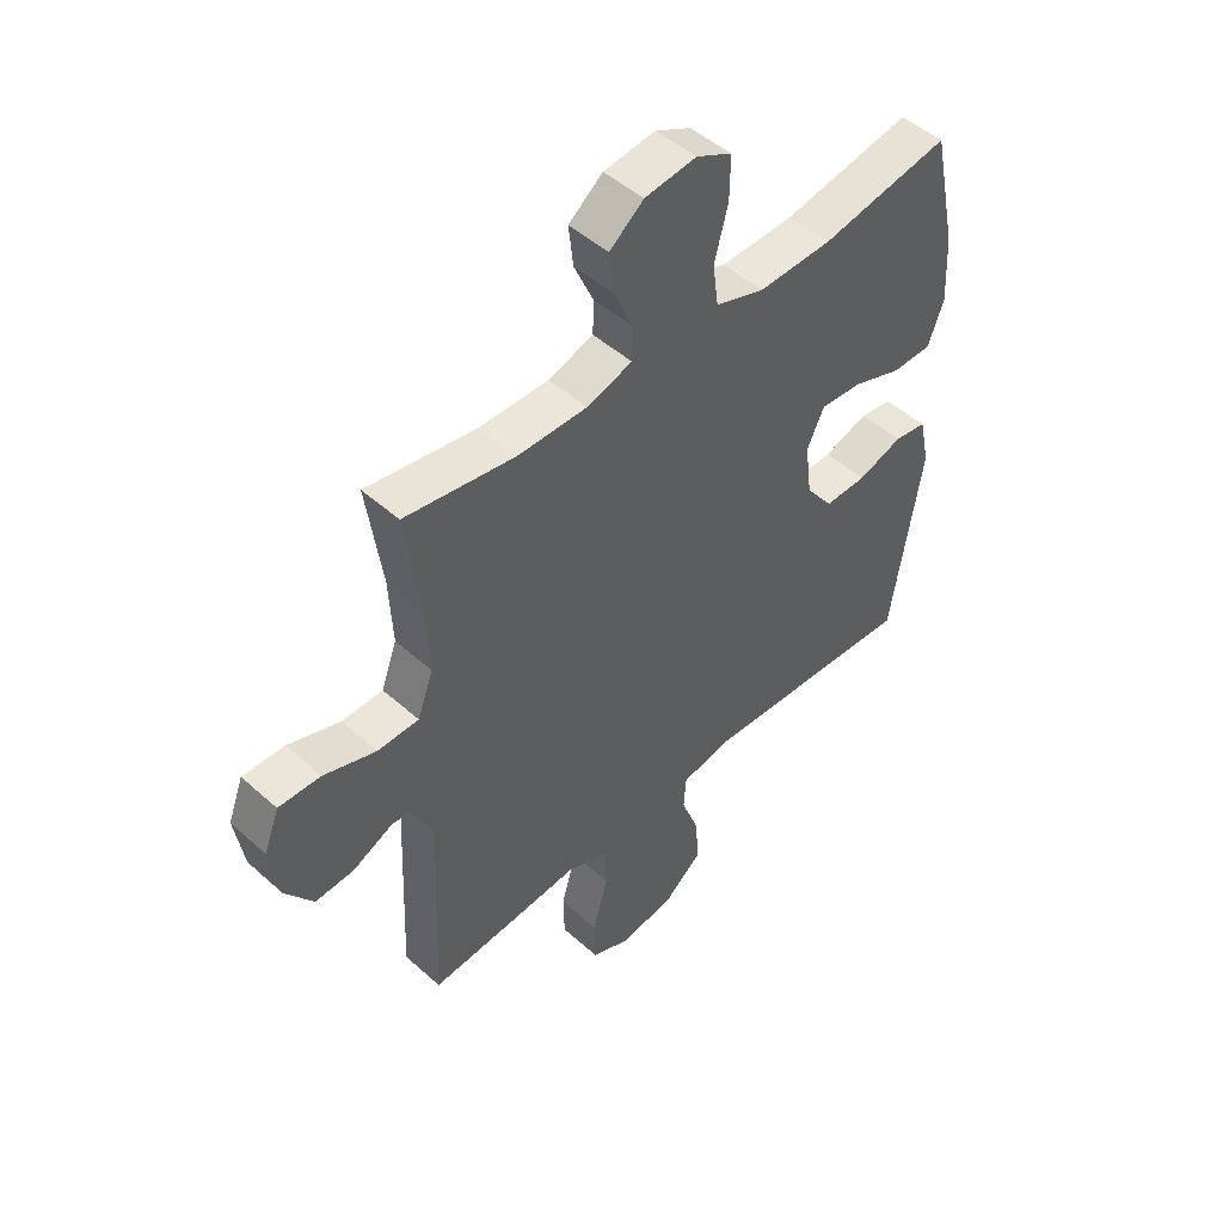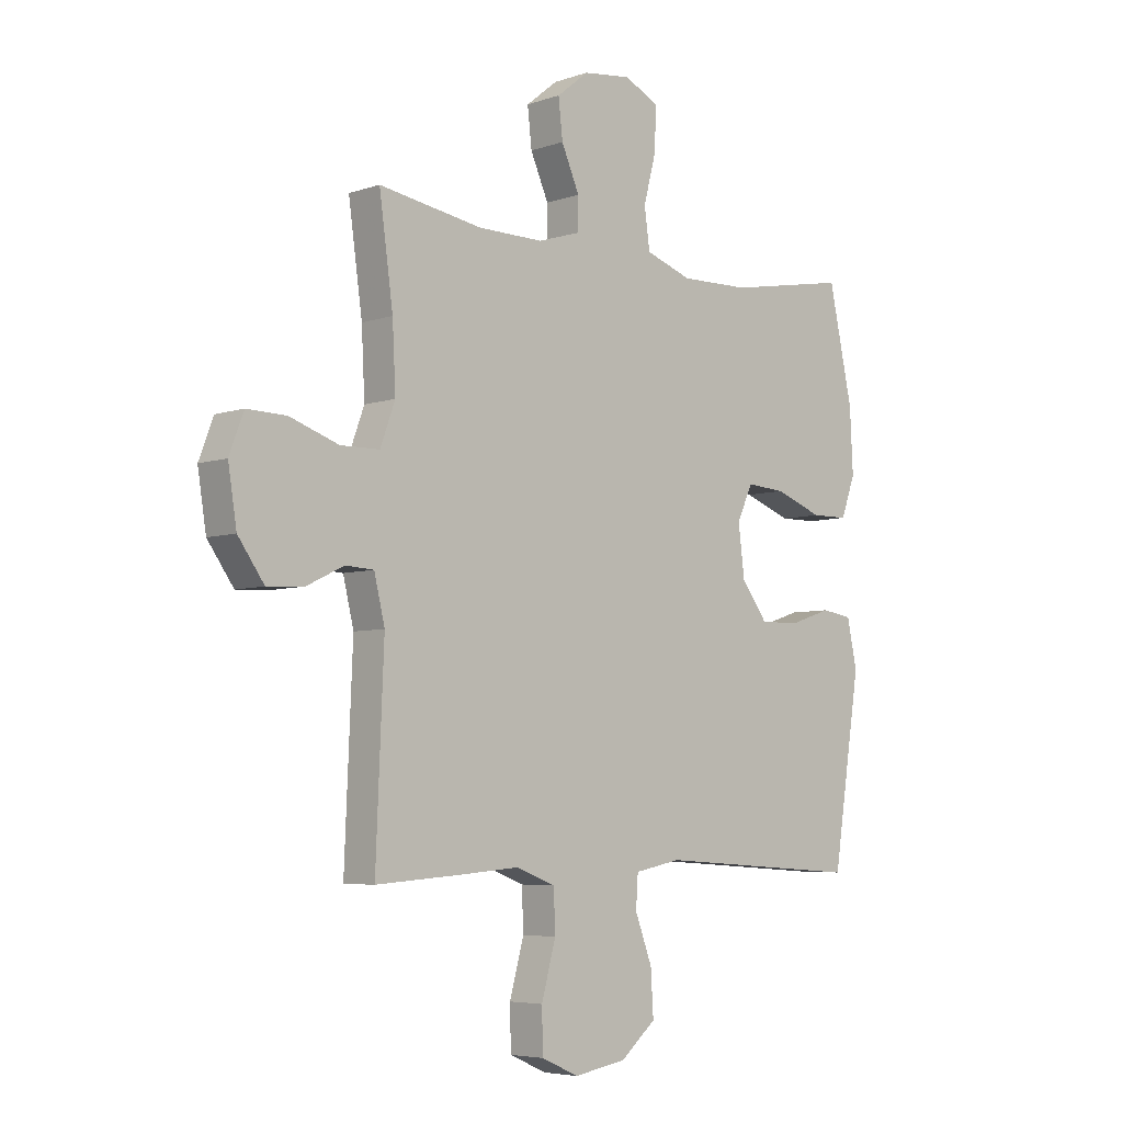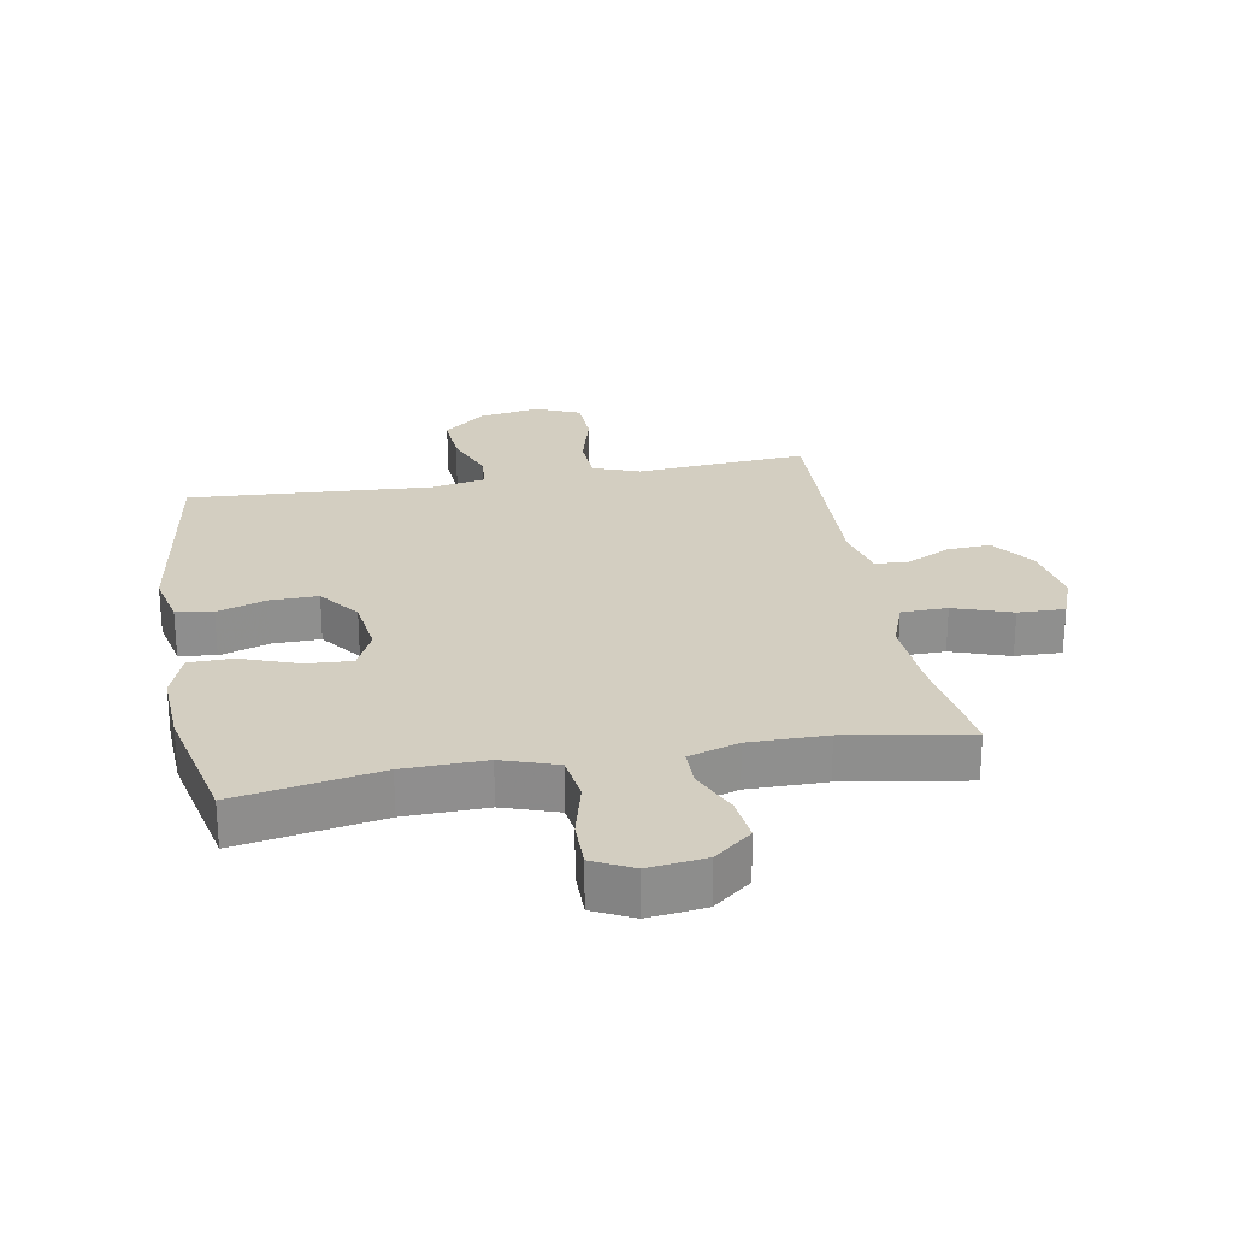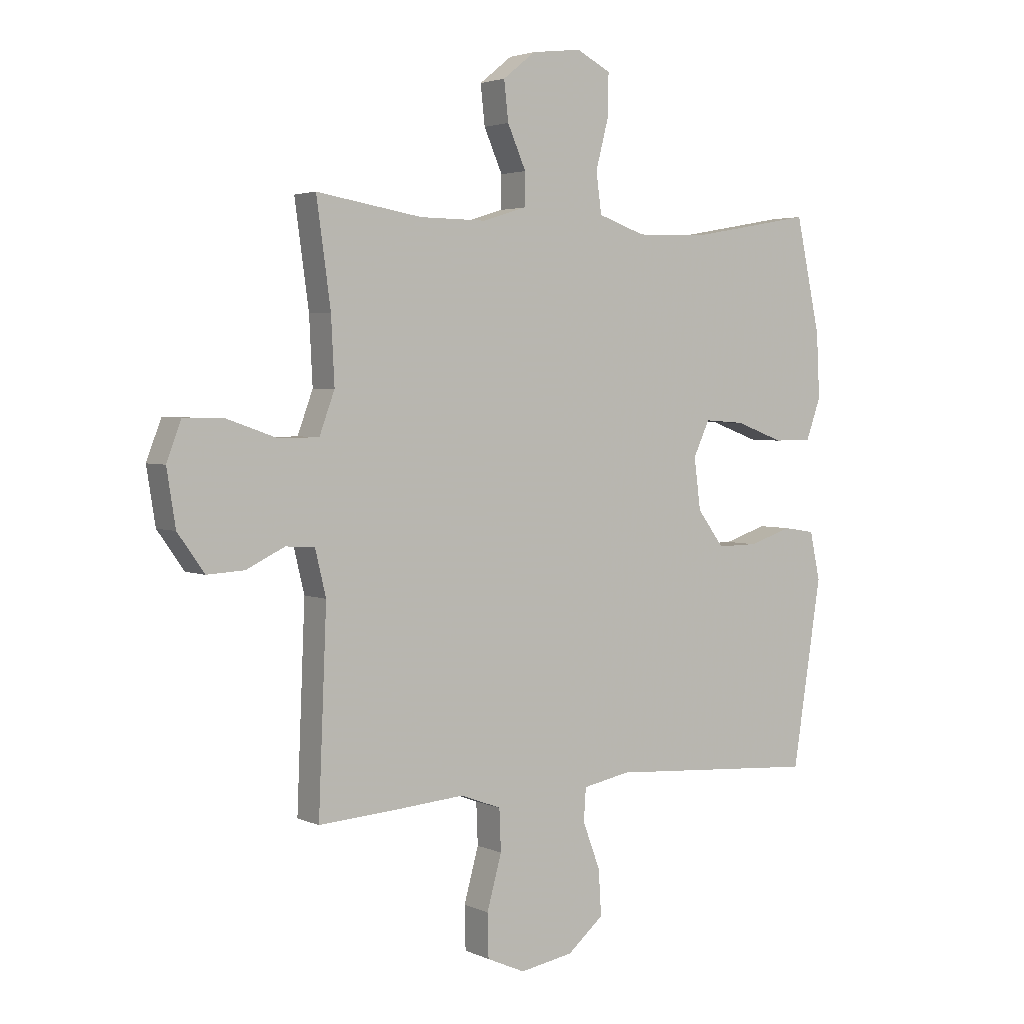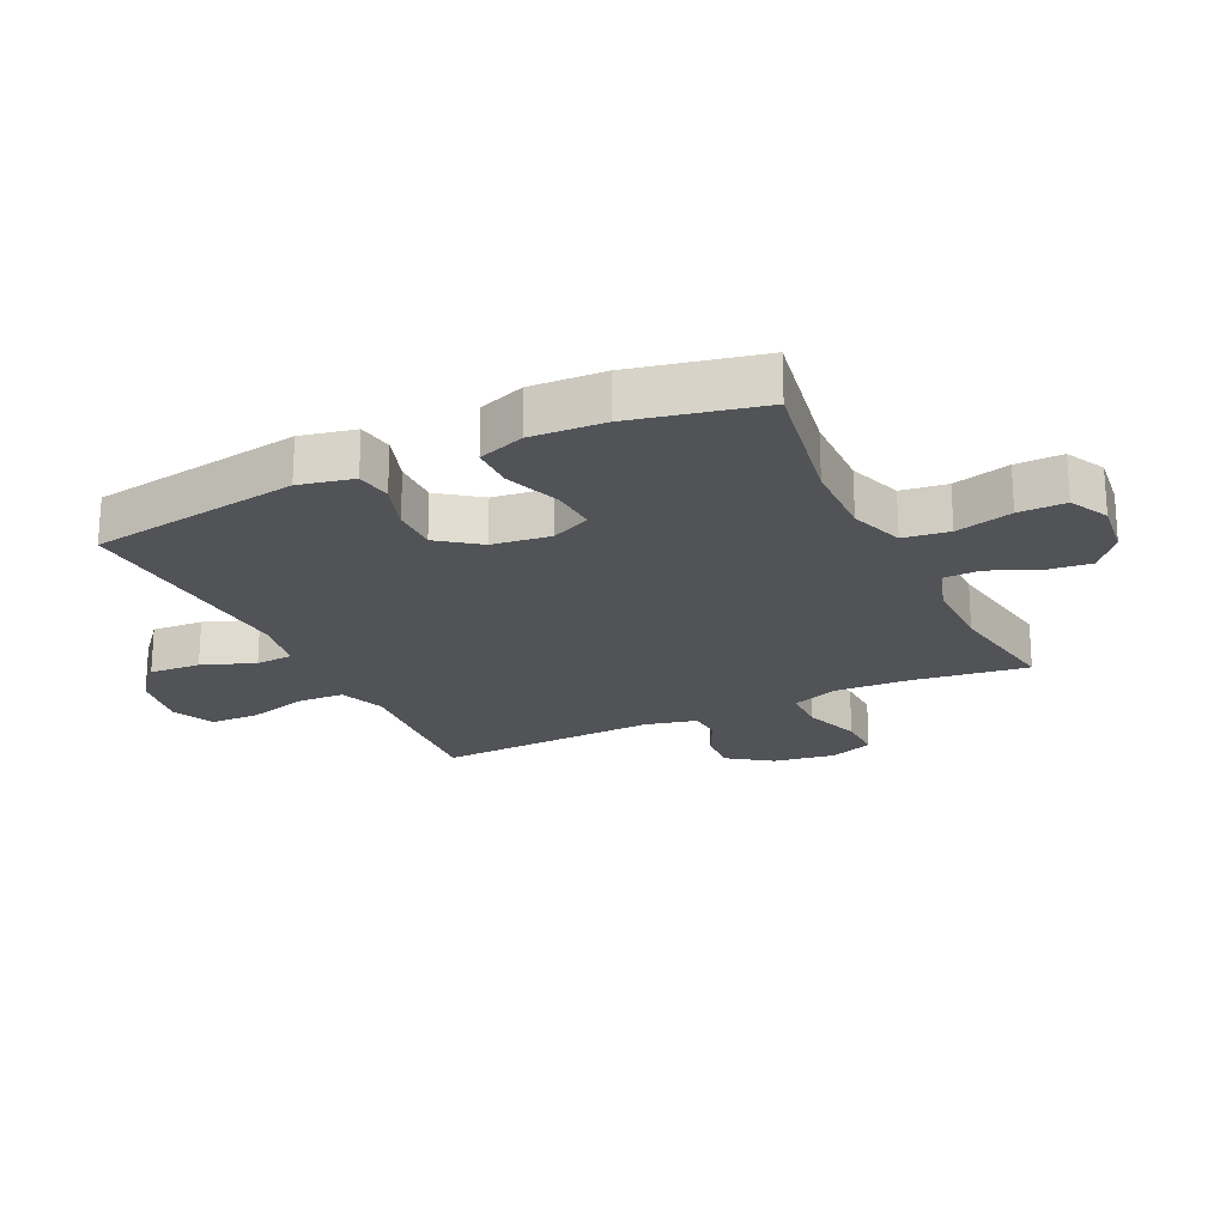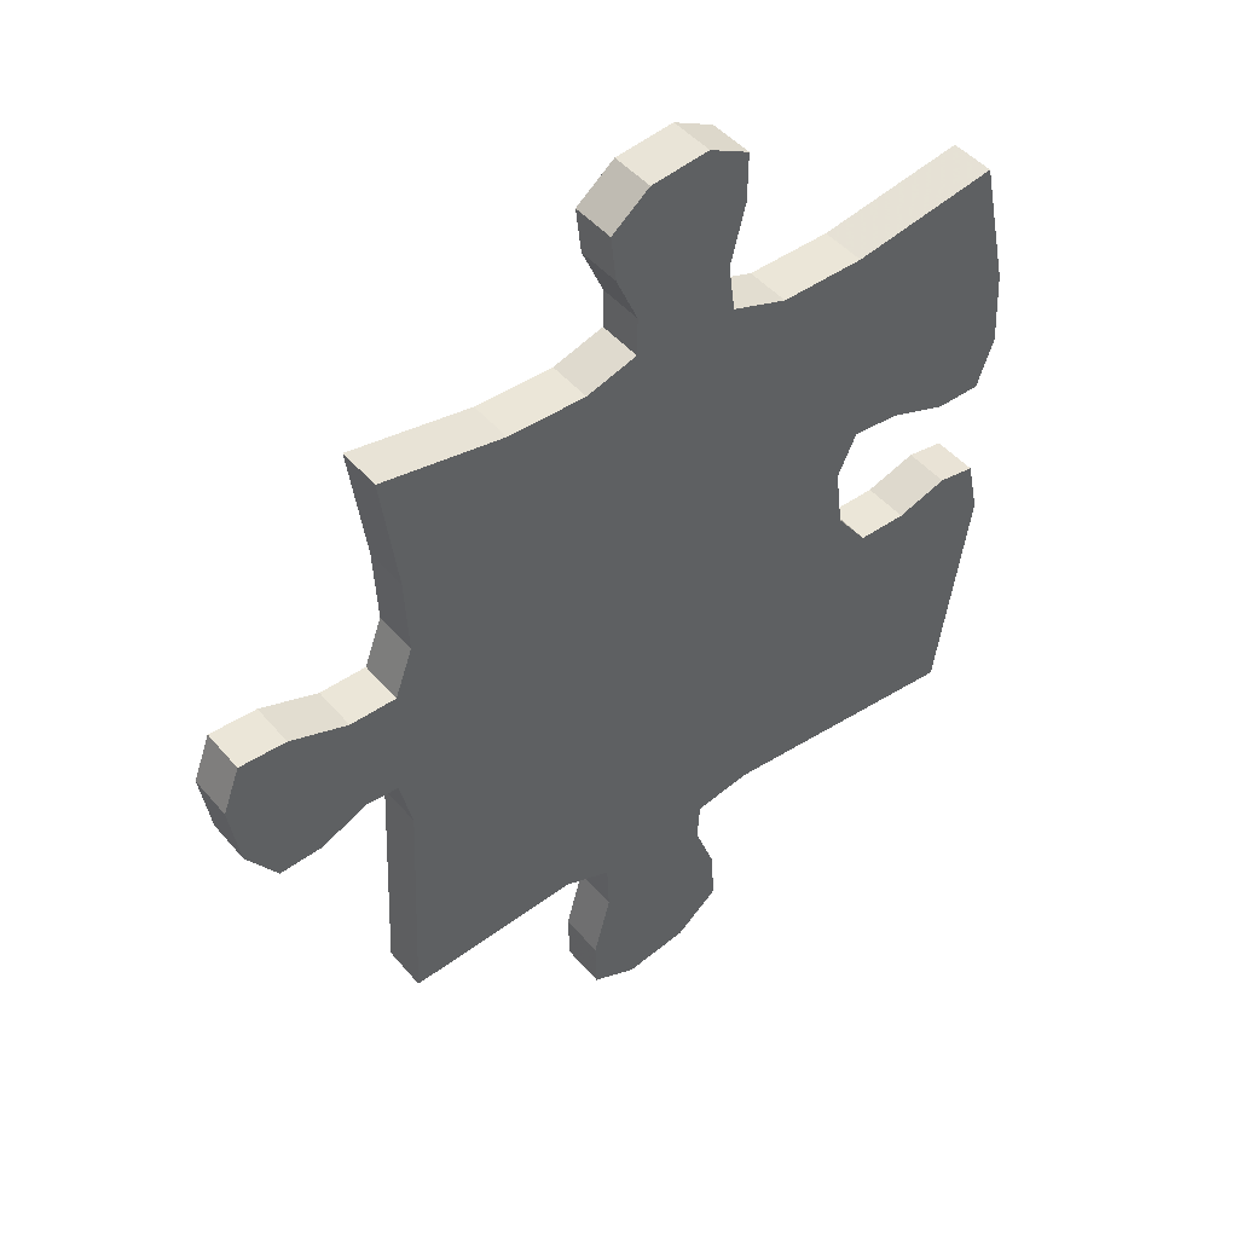
<metadata>
{"format":"obj","ext":"obj","renderer":"f3d","projection":"perspective","resolution":1024,"background":"white","views":[{"elev":48.8,"azim":134.8,"up":"+Z"},{"elev":-5.5,"azim":136.3,"up":"+Z"},{"elev":25.2,"azim":-10.3,"up":"+Y"},{"elev":3.2,"azim":145.6,"up":"+Z"},{"elev":-21.7,"azim":-64.5,"up":"+Y"},{"elev":46.4,"azim":142.2,"up":"+Z"}]}
</metadata>
<code>
v -0.5 0.07 -0.5
v -0.553 0.07 -0.159
v -0.534 0.07 -0.071
v -0.476 0.07 -0.062
v -0.397 0.07 -0.088
v -0.322 0.07 -0.089
v -0.273 0.07 -0.023
v -0.261 0.07 0.071
v -0.291 0.07 0.135
v -0.364 0.07 0.13
v -0.454 0.07 0.097
v -0.524 0.07 0.098
v -0.551 0.07 0.173
v -0.545 0.07 0.292
v -0.5 0.07 0.5
v -0.272 0.07 0.459
v -0.142 0.07 0.456
v -0.055 0.07 0.486
v -0.045 0.07 0.56
v -0.069 0.07 0.652
v -0.07 0.07 0.728
v -0.007 0.07 0.76
v 0.084 0.07 0.749
v 0.144 0.07 0.701
v 0.136 0.07 0.629
v 0.102 0.07 0.552
v 0.103 0.07 0.492
v 0.183 0.07 0.467
v 0.306 0.07 0.468
v 0.5 0.07 0.5
v 0.474 0.07 0.312
v 0.468 0.07 0.192
v 0.496 0.07 0.116
v 0.569 0.07 0.115
v 0.661 0.07 0.147
v 0.735 0.07 0.149
v 0.762 0.07 0.078
v 0.746 0.07 -0.023
v 0.697 0.07 -0.092
v 0.628 0.07 -0.088
v 0.558 0.07 -0.054
v 0.505 0.07 -0.057
v 0.485 0.07 -0.14
v 0.5 0.07 -0.5
v 0.342 0.07 -0.489
v 0.228 0.07 -0.48
v 0.154 0.07 -0.508
v 0.151 0.07 -0.584
v 0.178 0.07 -0.682
v 0.176 0.07 -0.761
v 0.106 0.07 -0.792
v 0.008 0.07 -0.775
v -0.058 0.07 -0.719
v -0.053 0.07 -0.636
v -0.021 0.07 -0.551
v -0.025 0.07 -0.491
v -0.112 0.07 -0.474
v -0.5 0 -0.5
v -0.553 0 -0.159
v -0.534 0 -0.071
v -0.476 0 -0.062
v -0.397 0 -0.088
v -0.322 0 -0.089
v -0.273 0 -0.023
v -0.261 0 0.071
v -0.291 0 0.135
v -0.364 0 0.13
v -0.454 0 0.097
v -0.524 0 0.098
v -0.551 0 0.173
v -0.545 0 0.292
v -0.5 0 0.5
v -0.272 0 0.459
v -0.142 0 0.456
v -0.055 0 0.486
v -0.045 0 0.56
v -0.069 0 0.652
v -0.07 0 0.728
v -0.007 0 0.76
v 0.084 0 0.749
v 0.144 0 0.701
v 0.136 0 0.629
v 0.102 0 0.552
v 0.103 0 0.492
v 0.183 0 0.467
v 0.306 0 0.468
v 0.5 0 0.5
v 0.474 0 0.312
v 0.468 0 0.192
v 0.496 0 0.116
v 0.569 0 0.115
v 0.661 0 0.147
v 0.735 0 0.149
v 0.762 0 0.078
v 0.746 0 -0.023
v 0.697 0 -0.092
v 0.628 0 -0.088
v 0.558 0 -0.054
v 0.505 0 -0.057
v 0.485 0 -0.14
v 0.5 0 -0.5
v 0.342 0 -0.489
v 0.228 0 -0.48
v 0.154 0 -0.508
v 0.151 0 -0.584
v 0.178 0 -0.682
v 0.176 0 -0.761
v 0.106 0 -0.792
v 0.008 0 -0.775
v -0.058 0 -0.719
v -0.053 0 -0.636
v -0.021 0 -0.551
v -0.025 0 -0.491
v -0.112 0 -0.474
f 53 54 55
f 52 53 55
f 51 52 55
f 50 51 55
f 49 50 55
f 48 49 55
f 47 48 55 56
f 46 47 56 57
f 43 44 45 46
f 42 43 46 57
f 39 40 41
f 38 39 41
f 37 38 41
f 36 37 41
f 35 36 41
f 34 35 41
f 33 34 41 42
f 42 57 1
f 33 42 1
f 32 33 1
f 29 30 31
f 31 32 1
f 29 31 1
f 28 29 1
f 24 25 26
f 23 24 26
f 22 23 26
f 21 22 26
f 20 21 26
f 19 20 26
f 18 19 26 27
f 17 18 27 28
f 14 15 16
f 13 14 16
f 12 13 16
f 11 12 16
f 10 11 16
f 9 10 16 17
f 8 9 17 28
f 3 4 5
f 2 3 5
f 1 2 5
f 1 5 6
f 28 1 6 7
f 7 8 28
f 112 111 110
f 112 110 109
f 112 109 108
f 112 108 107
f 112 107 106
f 112 106 105
f 113 112 105 104
f 114 113 104 103
f 103 102 101 100
f 114 103 100 99
f 98 97 96
f 98 96 95
f 98 95 94
f 98 94 93
f 98 93 92
f 98 92 91
f 99 98 91 90
f 58 114 99
f 58 99 90
f 58 90 89
f 88 87 86
f 58 89 88
f 58 88 86
f 58 86 85
f 83 82 81
f 83 81 80
f 83 80 79
f 83 79 78
f 83 78 77
f 83 77 76
f 84 83 76 75
f 85 84 75 74
f 73 72 71
f 73 71 70
f 73 70 69
f 73 69 68
f 73 68 67
f 74 73 67 66
f 85 74 66 65
f 62 61 60
f 62 60 59
f 62 59 58
f 63 62 58
f 64 63 58 85
f 85 65 64
f 1 58 59 2
f 2 59 60 3
f 3 60 61 4
f 4 61 62 5
f 5 62 63 6
f 6 63 64 7
f 7 64 65 8
f 8 65 66 9
f 9 66 67 10
f 10 67 68 11
f 11 68 69 12
f 12 69 70 13
f 13 70 71 14
f 14 71 72 15
f 15 72 73 16
f 16 73 74 17
f 17 74 75 18
f 18 75 76 19
f 19 76 77 20
f 20 77 78 21
f 21 78 79 22
f 22 79 80 23
f 23 80 81 24
f 24 81 82 25
f 25 82 83 26
f 26 83 84 27
f 27 84 85 28
f 28 85 86 29
f 29 86 87 30
f 30 87 88 31
f 31 88 89 32
f 32 89 90 33
f 33 90 91 34
f 34 91 92 35
f 35 92 93 36
f 36 93 94 37
f 37 94 95 38
f 38 95 96 39
f 39 96 97 40
f 40 97 98 41
f 41 98 99 42
f 42 99 100 43
f 43 100 101 44
f 44 101 102 45
f 45 102 103 46
f 46 103 104 47
f 47 104 105 48
f 48 105 106 49
f 49 106 107 50
f 50 107 108 51
f 51 108 109 52
f 52 109 110 53
f 53 110 111 54
f 54 111 112 55
f 55 112 113 56
f 56 113 114 57
f 57 114 58 1

</code>
